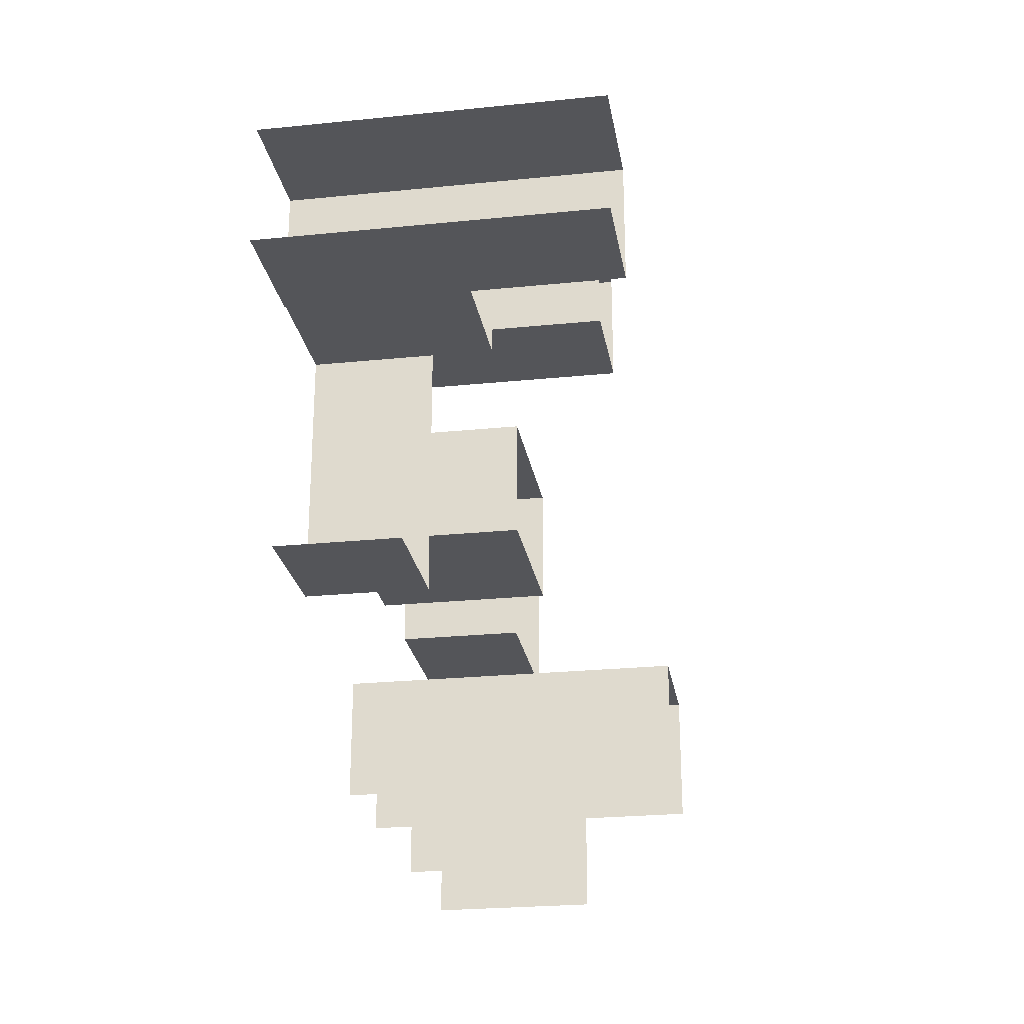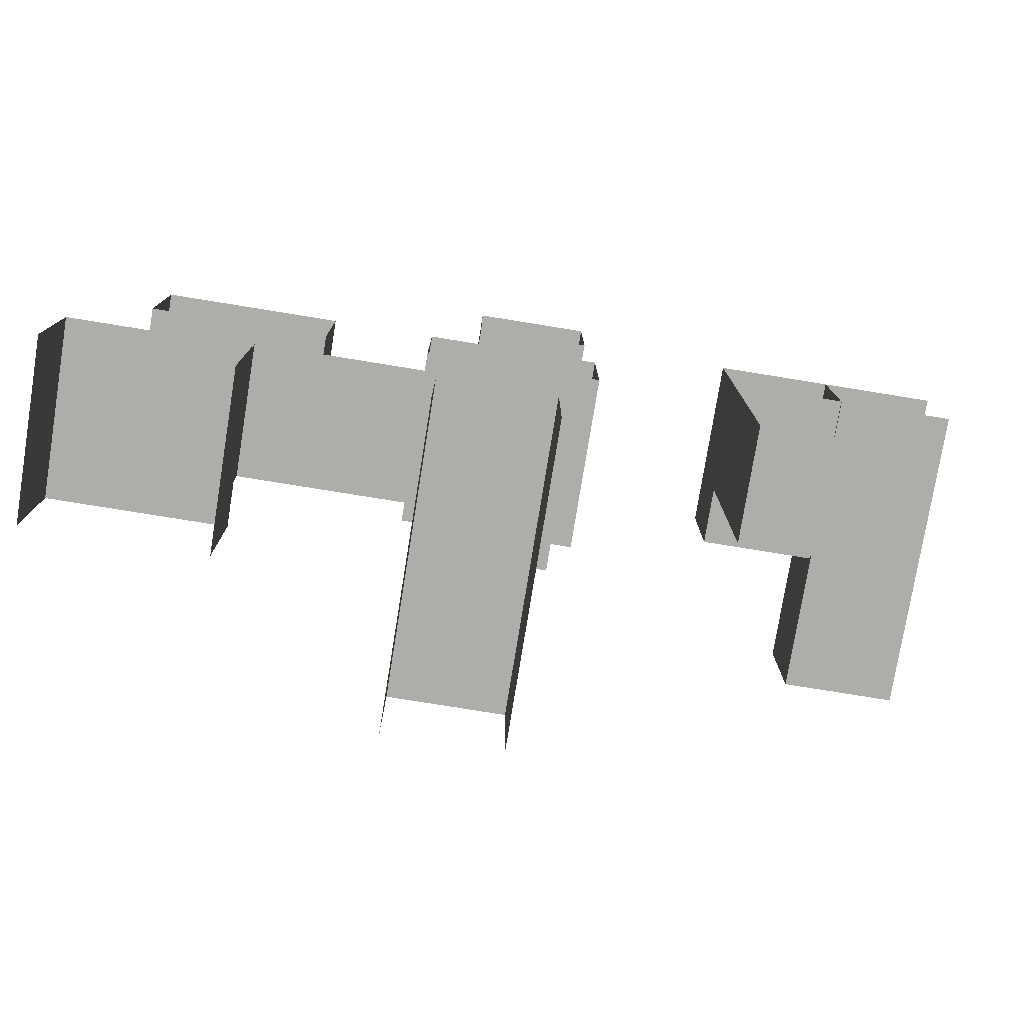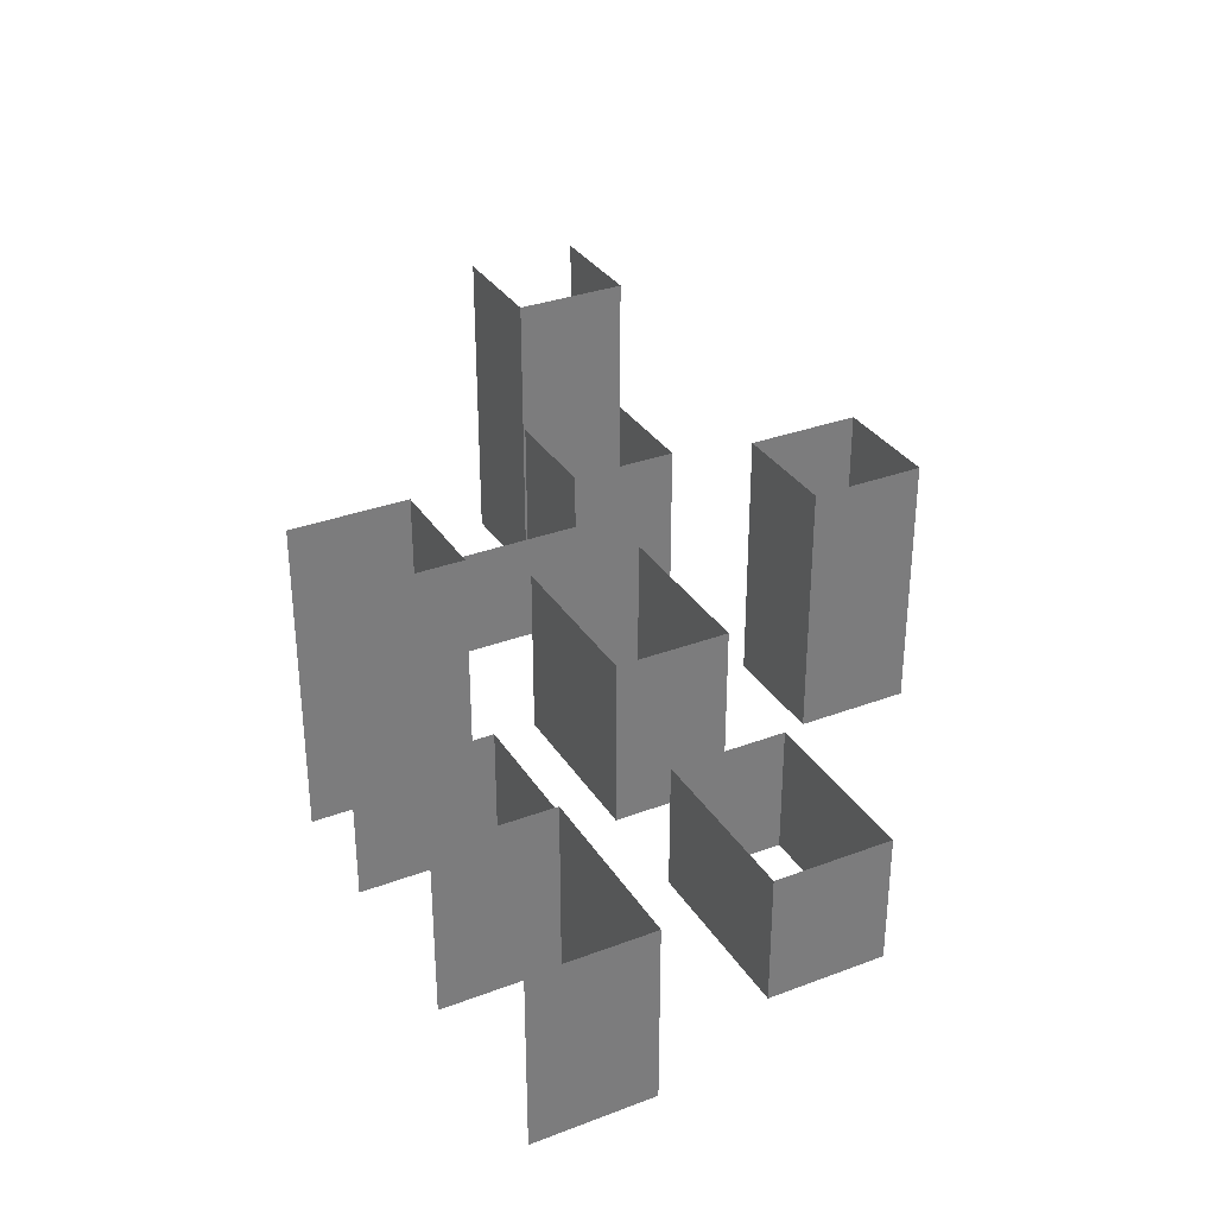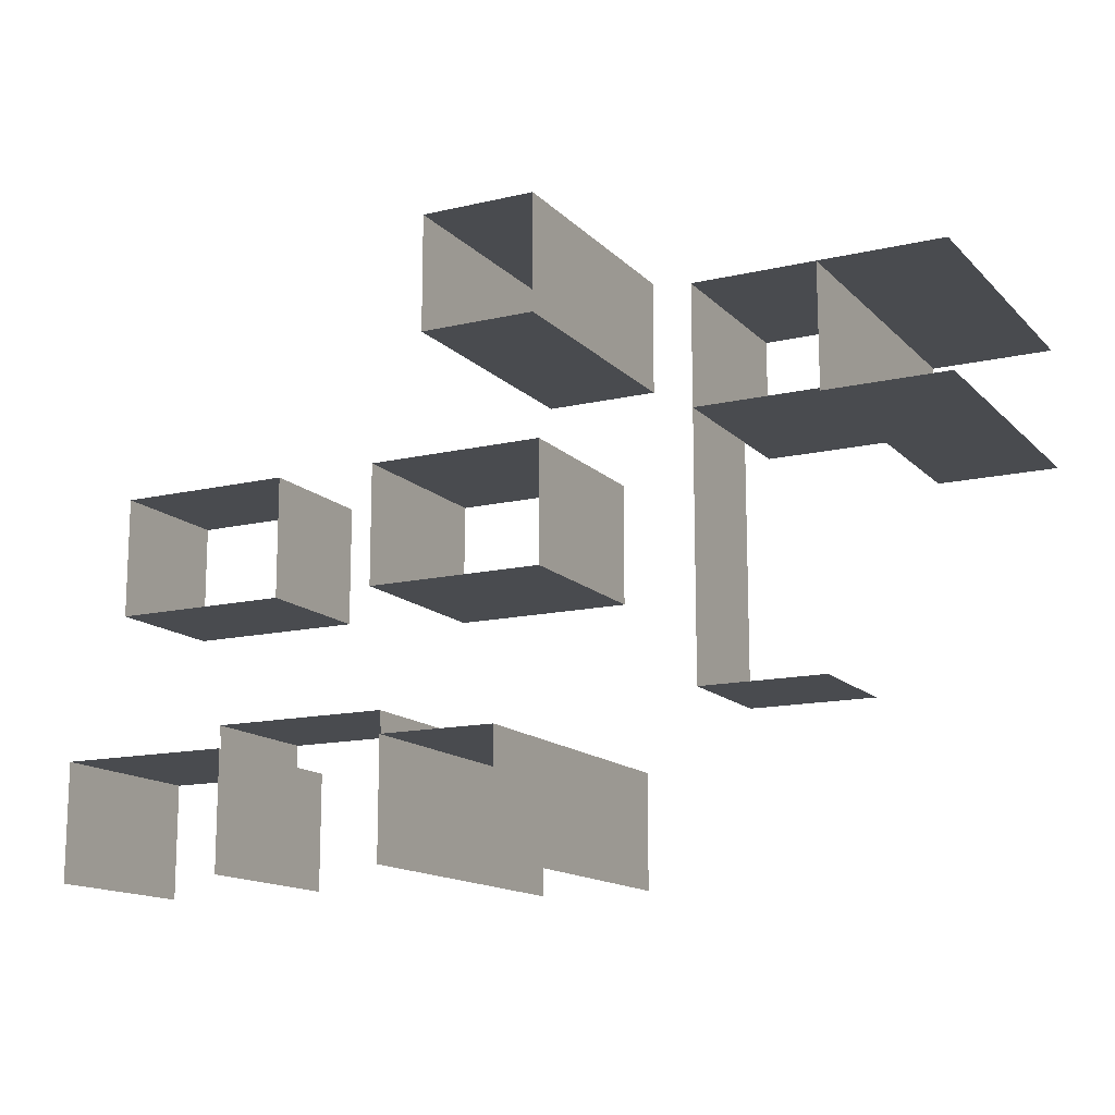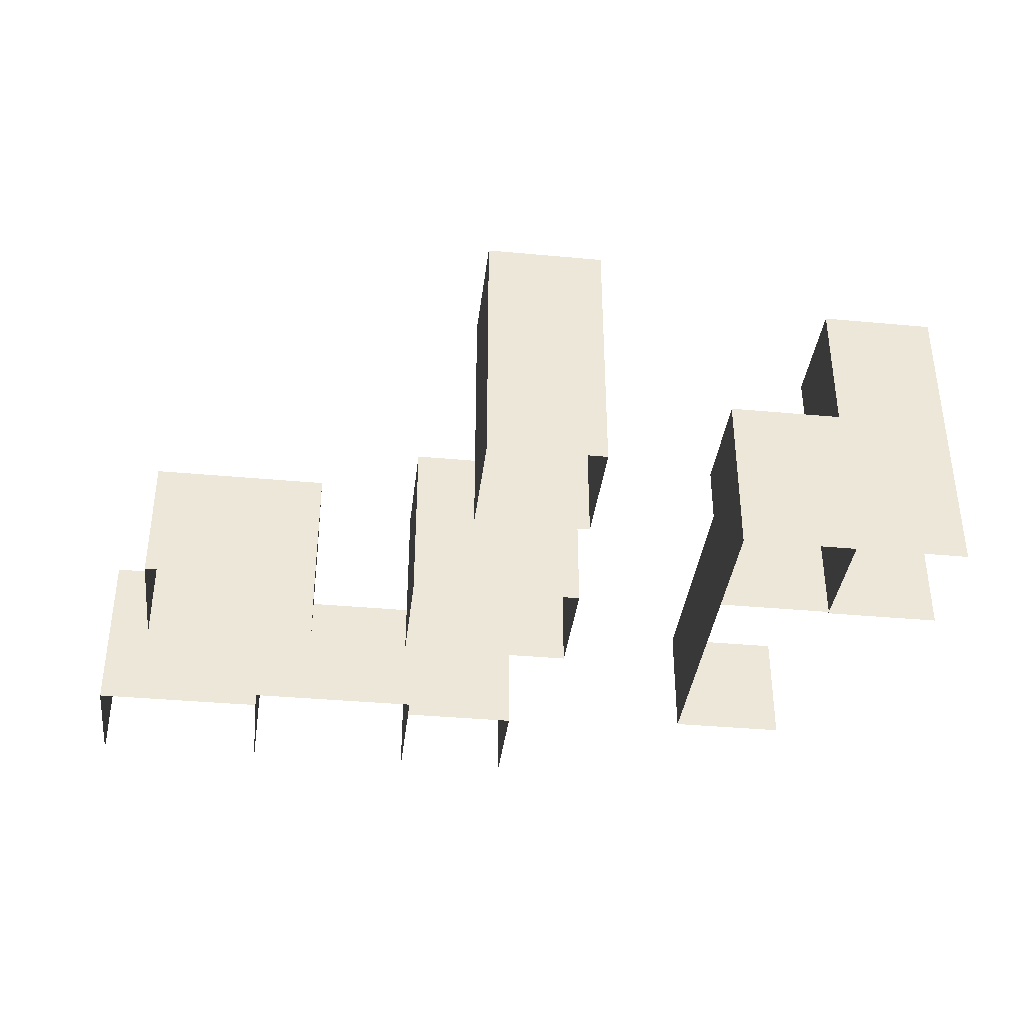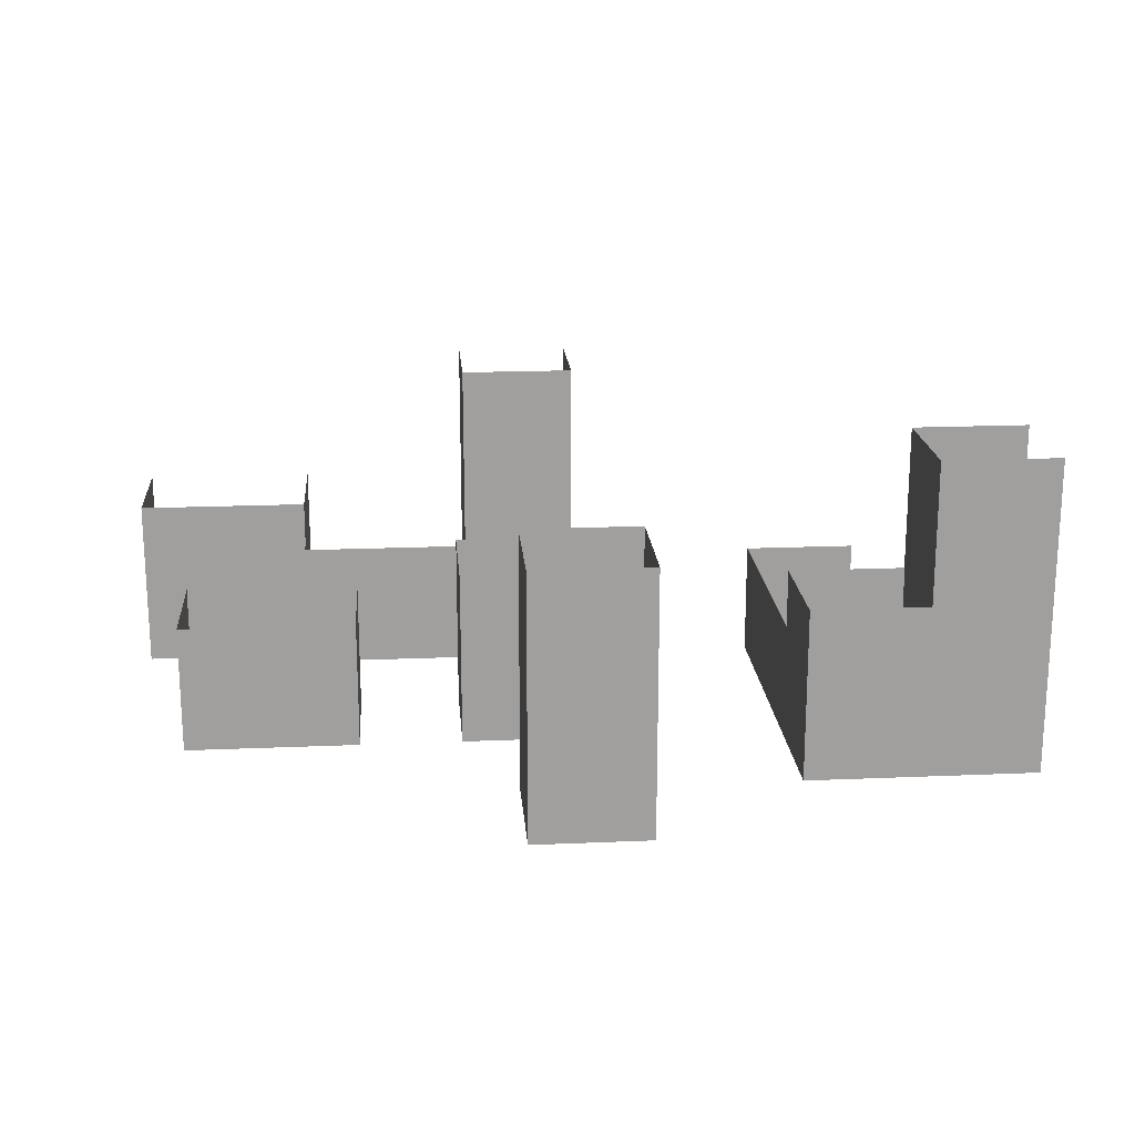
<metadata>
{"format":"obj","ext":"obj","renderer":"f3d","projection":"perspective","resolution":1024,"background":"white","views":[{"elev":-24.8,"azim":99.4,"up":"+Z"},{"elev":-77.3,"azim":-9.2,"up":"+Z"},{"elev":32.6,"azim":-117.6,"up":"+Y"},{"elev":-14.2,"azim":27.2,"up":"+Z"},{"elev":-37.3,"azim":-6.8,"up":"+Y"},{"elev":19.0,"azim":-4.6,"up":"+Y"}]}
</metadata>
<code>
g Ambient1_4
v -6.111 -4.095e-05 -41.34
v 8.872 15 -41.34
v 8.872 -4.095e-05 -41.34
v -6.111 15 -41.34
v 8.872 -4.095e-05 -41.34
v 8.872 15 -51.36
v 8.872 -4.095e-05 -51.36
v 8.872 15 -41.34
v -6.111 -4.095e-05 -51.36
v -6.111 15 -41.34
v -6.111 -4.095e-05 -41.34
v -6.111 15 -51.36
v -1.147 -4.095e-05 -19.49
v 13.84 11 -19.49
v 13.84 -4.095e-05 -19.49
v -1.147 11 -19.49
v 13.84 -4.095e-05 -19.49
v 13.84 11 -29.52
v 13.84 -4.095e-05 -29.52
v 13.84 11 -19.49
v 13.84 -4.095e-05 -29.52
v -1.147 11 -29.52
v -1.147 -4.095e-05 -29.52
v 13.84 11 -29.52
v -1.147 -4.095e-05 -29.52
v -1.147 11 -19.49
v -1.147 -4.095e-05 -19.49
v -1.147 11 -29.52
v 22.65 -4.095e-05 -19.49
v 37.63 15 -19.49
v 37.63 -4.095e-05 -19.49
v 22.65 15 -19.49
v 37.63 -4.095e-05 -19.49
v 37.63 15 -29.52
v 37.63 -4.095e-05 -29.52
v 37.63 15 -19.49
v 37.63 -4.095e-05 -29.52
v 22.65 15 -29.52
v 22.65 -4.095e-05 -29.52
v 37.63 15 -29.52
v 22.65 -4.095e-05 -29.52
v 22.65 15 -19.49
v 22.65 -4.095e-05 -19.49
v 22.65 15 -29.52
v 60.53 2.772e-05 -18.95
v 50.5 15 -18.95
v 50.5 3.034e-05 -18.95
v 60.53 15 -18.95
v 8.872 1.118 -49.48
v 8.872 11.12 -39.48
v 8.872 -1.848e-06 -39.48
v 8.872 11.12 -49.48
v 8.872 -1.848e-06 -39.48
v 23.83 11.12 -39.48
v 23.83 1.967e-06 -39.48
v 8.872 11.12 -39.48
v 23.83 1.967e-06 -39.48
v 23.83 11.12 -49.48
v 23.83 1.118 -49.48
v 23.83 11.12 -39.48
v 60.5 3.296e-05 -39.98
v 50.5 10 -39.98
v 50.5 3.296e-05 -39.98
v 60.5 10 -39.98
v 50.5 3.296e-05 -39.98
v 50.5 10 -18.95
v 50.5 3.034e-05 -18.95
v 50.5 10 -39.98
v 50.5 3.034e-05 -18.95
v 60.5 10 -18.95
v 60.5 3.296e-05 -18.95
v 50.5 10 -18.95
v 37.03 2.676e-05 0.8727
v 37.03 22.5 -9.127
v 37.03 2.676e-05 -9.127
v 37.03 22.5 0.8727
v 37.03 2.676e-05 -9.127
v 27.03 22.5 -9.127
v 27.03 1.913e-05 -9.127
v 37.03 22.5 -9.127
v 27.03 1.913e-05 -9.127
v 27.03 22.5 0.8727
v 27.03 1.913e-05 0.8727
v 27.03 22.5 -9.127
v 27.03 1.913e-05 0.8727
v 37.03 22.5 0.8727
v 37.03 2.676e-05 0.8727
v 27.03 22.5 0.8727
v 33.83 2.676e-05 -41.34
v 33.83 27.3 -51.34
v 33.83 2.676e-05 -51.34
v 33.83 27.3 -41.34
v 23.83 1.913e-05 -51.34
v 23.83 27.3 -41.34
v 23.83 1.913e-05 -41.34
v 23.83 27.3 -51.34
v 23.83 1.913e-05 -41.34
v 33.83 27.3 -41.34
v 33.83 2.676e-05 -41.34
v 23.83 27.3 -41.34
v 70.53 -1.848e-06 -19.17
v 60.53 27.3 -19.17
v 60.53 -1.848e-06 -19.17
v 70.53 27.3 -19.17
v 60.53 -1.848e-06 -19.17
v 60.53 27.3 -9.167
v 60.53 1.293e-05 -9.167
v 60.53 27.3 -19.17
v 60.53 1.293e-05 -9.167
v 70.53 27.3 -9.167
v 70.53 -1.848e-06 -9.167
v 60.53 27.3 -9.167
v 50.5 3.034e-05 -18.95
v 50.5 15 -9.167
v 50.5 2.772e-05 -9.167
v 50.5 15 -18.95
v 50.5 2.772e-05 -9.167
v 60.53 15 -9.167
v 60.53 1.293e-05 -9.167
v 50.5 15 -9.167
g Ambient1_4_0
f 3 2 1
f 4 1 2
f 7 6 5
f 8 5 6
f 11 10 9
f 12 9 10
f 15 14 13
f 16 13 14
f 19 18 17
f 20 17 18
f 23 22 21
f 24 21 22
f 27 26 25
f 28 25 26
f 31 30 29
f 32 29 30
f 35 34 33
f 36 33 34
f 39 38 37
f 40 37 38
f 43 42 41
f 44 41 42
f 47 46 45
f 48 45 46
f 51 50 49
f 52 49 50
f 55 54 53
f 56 53 54
f 59 58 57
f 60 57 58
f 63 62 61
f 64 61 62
f 67 66 65
f 68 65 66
f 71 70 69
f 72 69 70
f 75 74 73
f 76 73 74
f 79 78 77
f 80 77 78
f 83 82 81
f 84 81 82
f 87 86 85
f 88 85 86
f 91 90 89
f 92 89 90
f 95 94 93
f 96 93 94
f 99 98 97
f 100 97 98
f 103 102 101
f 104 101 102
f 107 106 105
f 108 105 106
f 111 110 109
f 112 109 110
f 115 114 113
f 116 113 114
f 119 118 117
f 120 117 118

</code>
